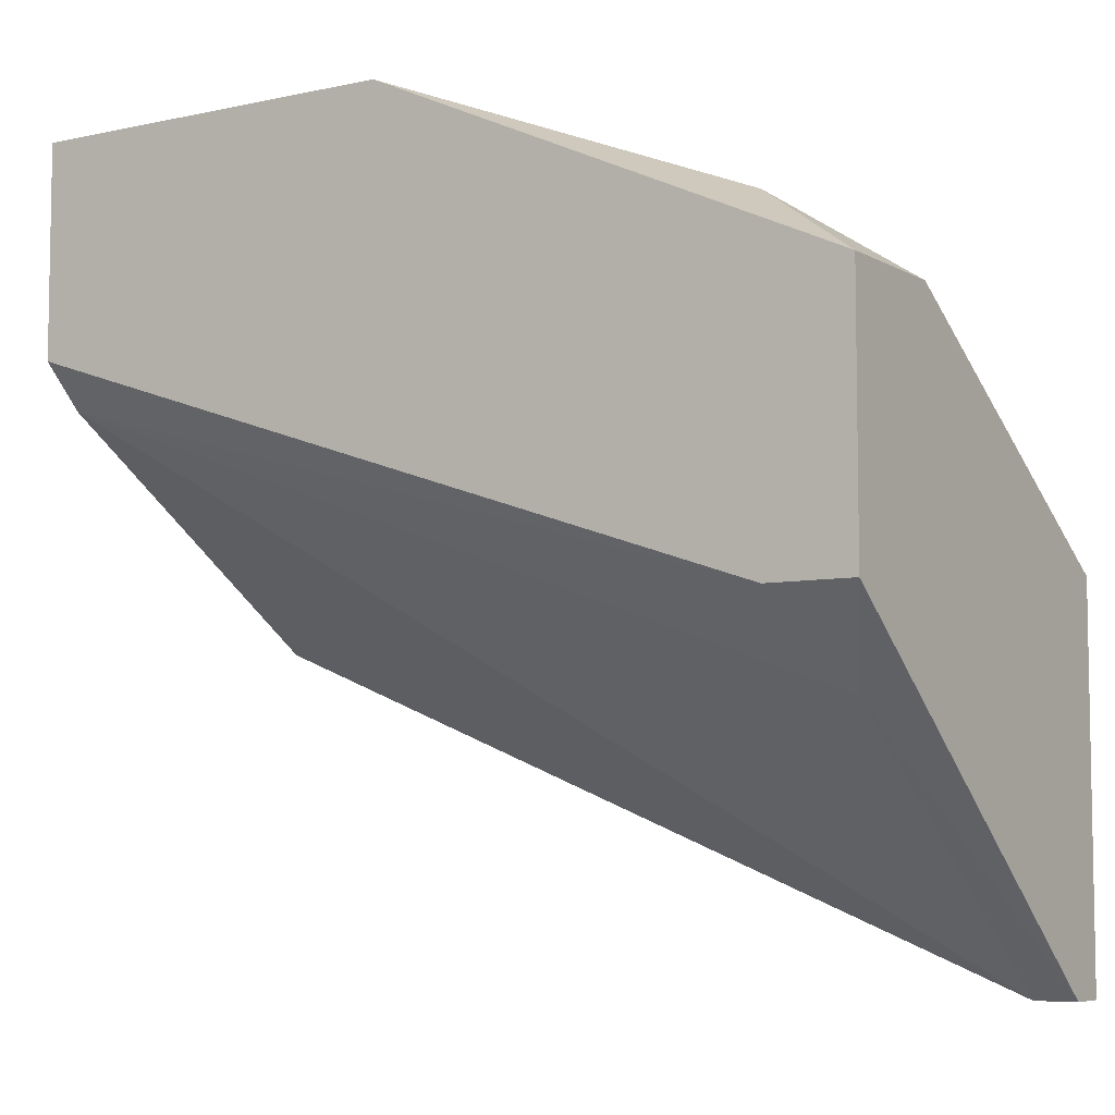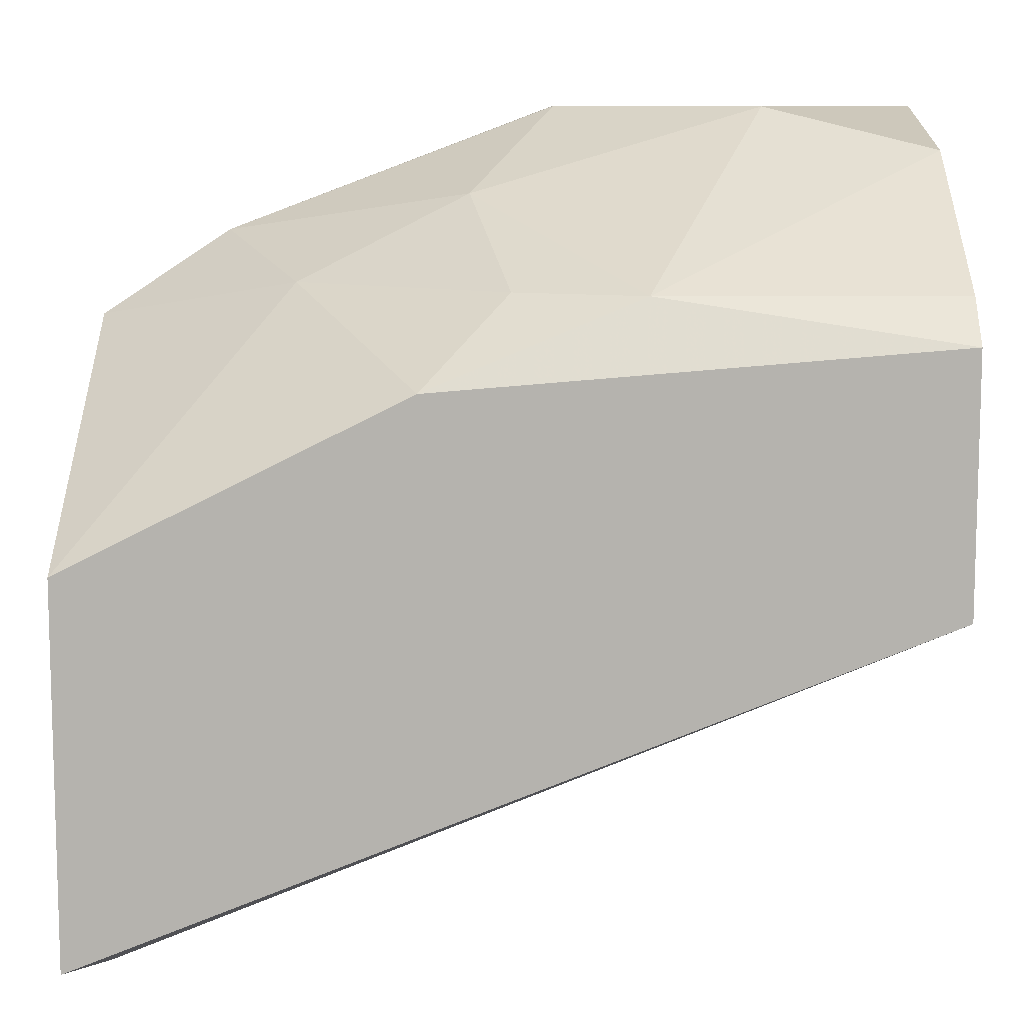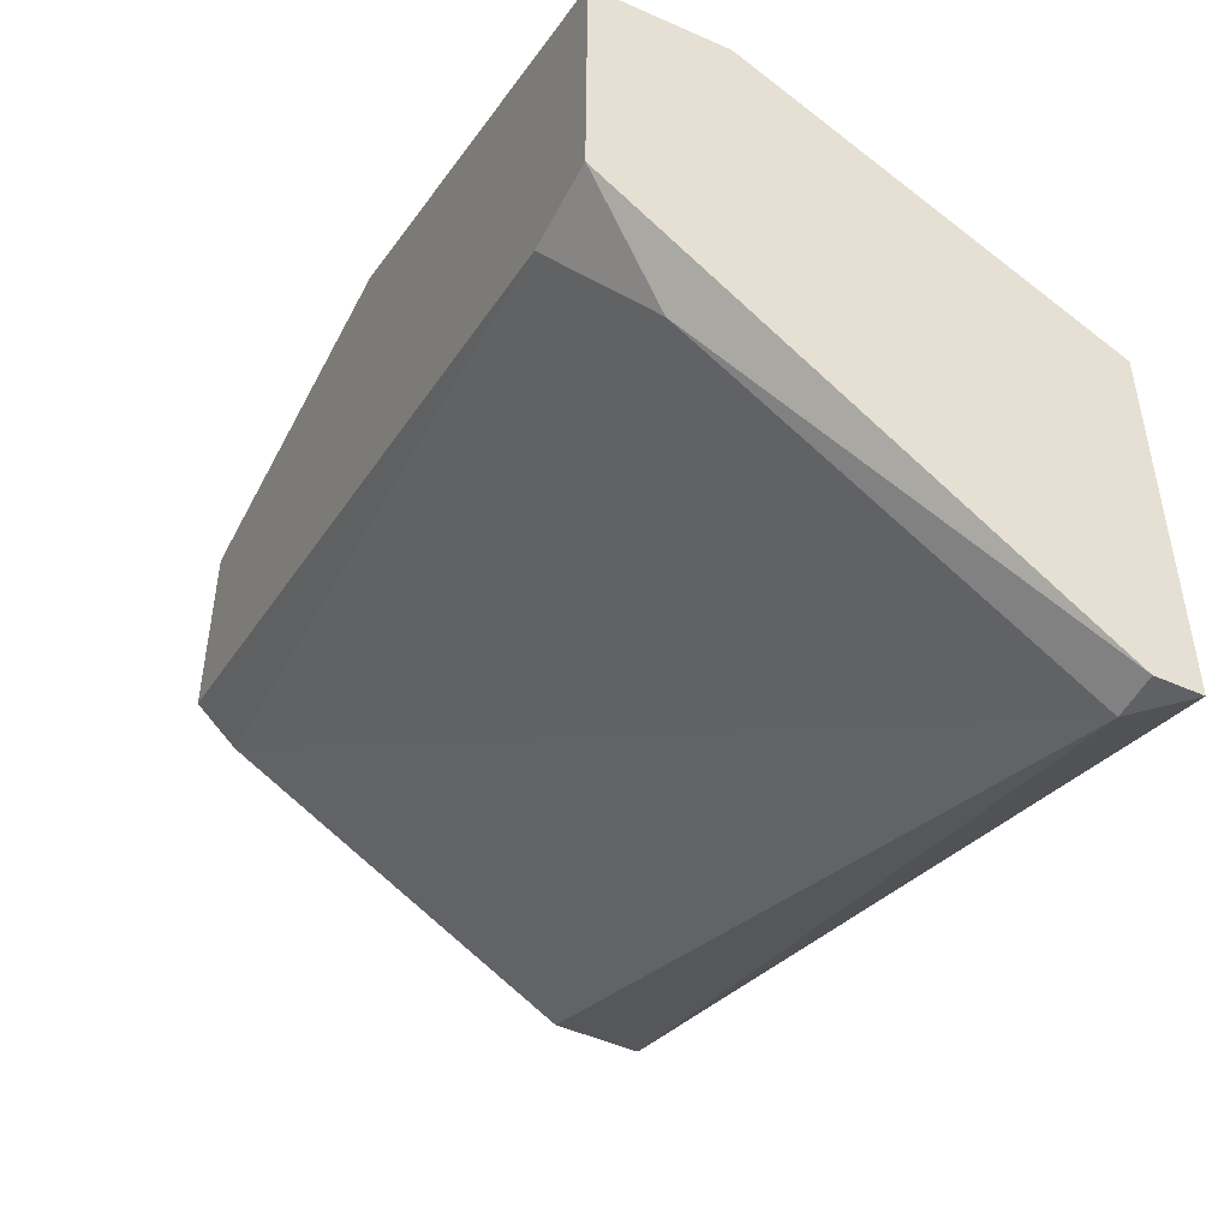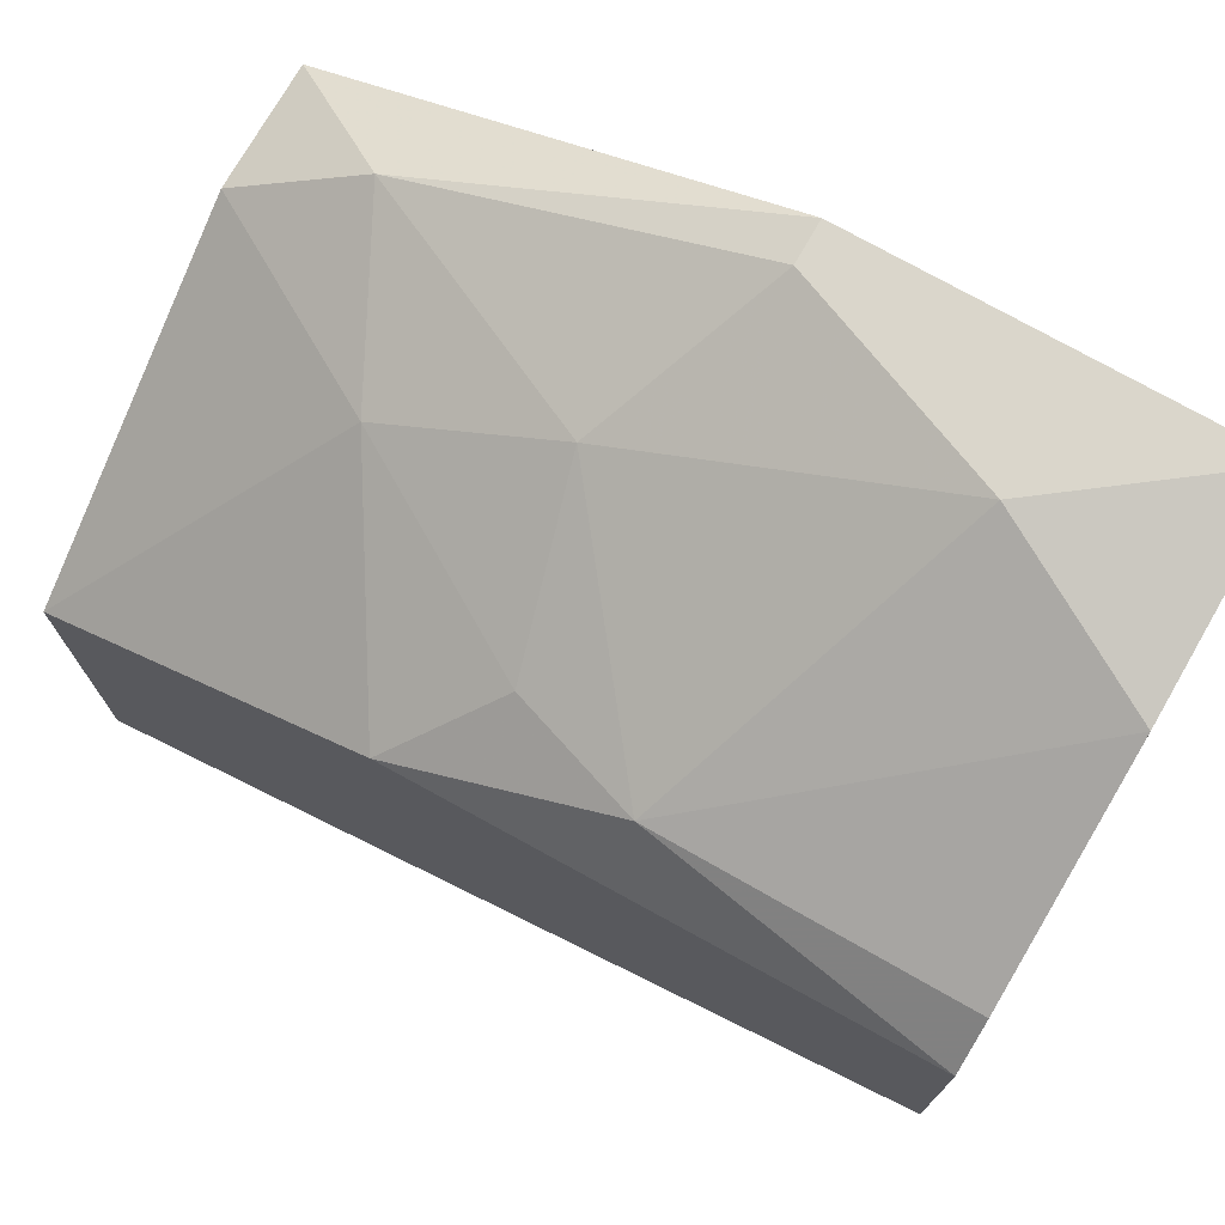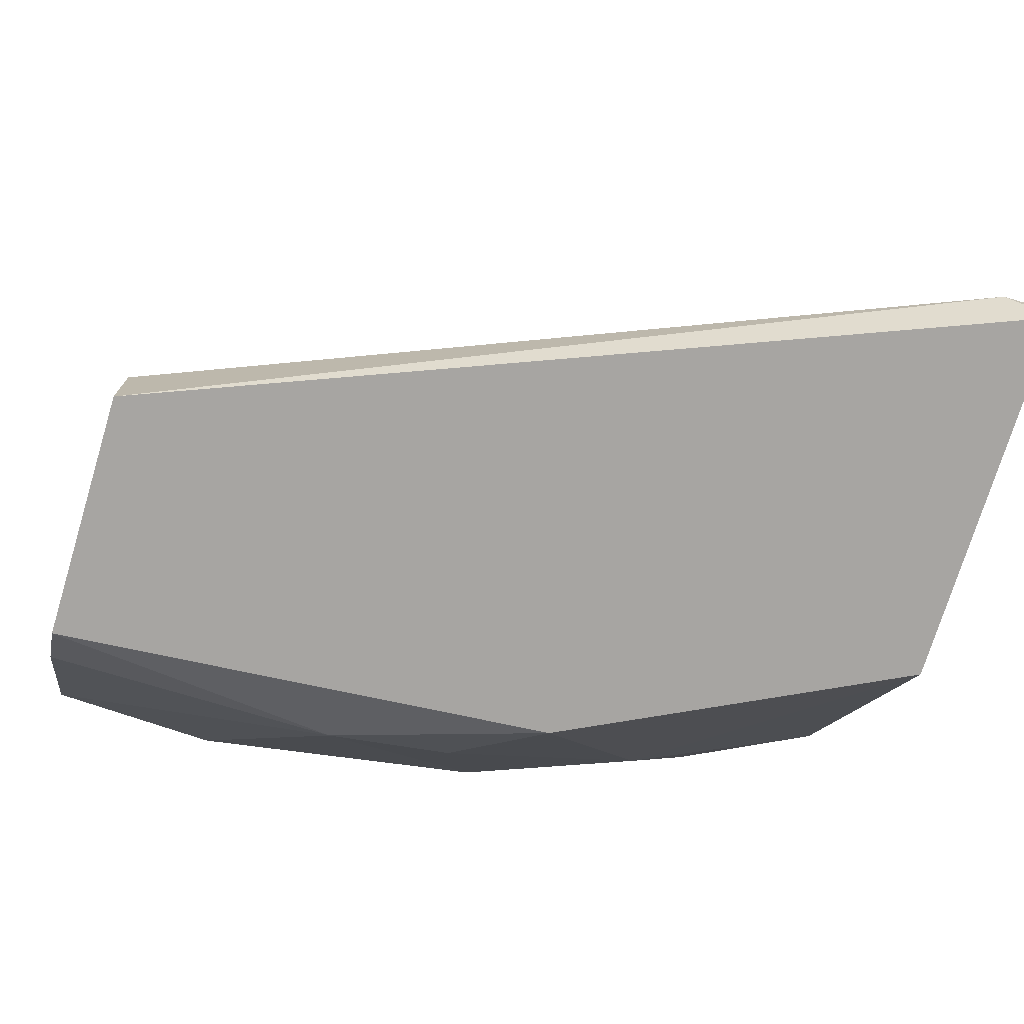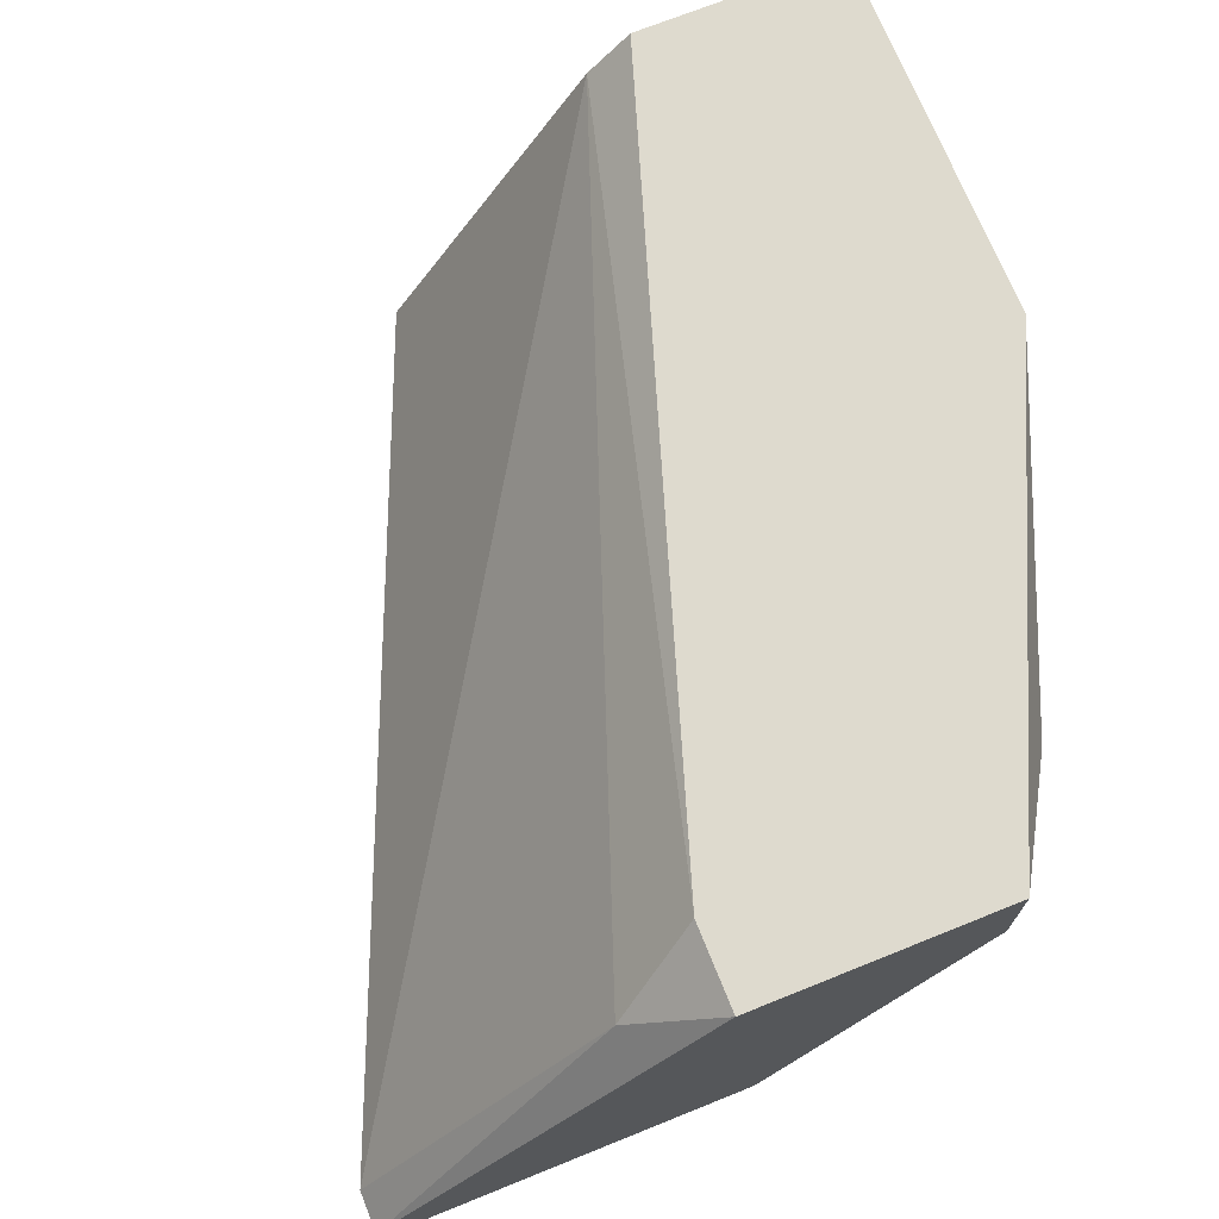
<metadata>
{"format":"obj","ext":"obj","renderer":"f3d","projection":"perspective","resolution":1024,"background":"white","views":[{"elev":-6.5,"azim":-147.2,"up":"+Z"},{"elev":9.8,"azim":0.3,"up":"+Z"},{"elev":-49.1,"azim":-116.3,"up":"+Z"},{"elev":73.9,"azim":29.6,"up":"+Z"},{"elev":-73.9,"azim":163.1,"up":"+Y"},{"elev":71.3,"azim":-111.9,"up":"+Y"}]}
</metadata>
<code>
v -0.001047 -0.02422 0.01072
v -0.001047 -0.02131 0.01246
v -0.001047 -0.01898 0.009553
v -0.001047 -0.0248 0.006649
v -0.001047 -0.0248 0.01013
v -0.001047 -0.0184 0.01304
v -0.001047 -0.0184 0.01013
v -0.001047 -0.02363 0.006649
v -0.009766 -0.02189 0.01072
v -0.005117 -0.02422 0.01072
v -0.01267 -0.02422 0.001998
v -0.01267 -0.02015 0.01013
v -0.01267 -0.0248 0.001998
v -0.01267 -0.0248 0.007231
v -0.01267 -0.0184 0.006649
v -0.01267 -0.0184 0.01013
v -0.01093 -0.01956 0.0113
v -0.003373 -0.02015 0.01304
v -0.00744 -0.02131 0.01188
v -0.008021 -0.0248 0.009553
v -0.00628 -0.01898 0.01304
v -0.00628 -0.0184 0.01304
v -0.01151 -0.0184 0.006649
v -0.006861 -0.02363 0.01072
v -0.01209 -0.02422 0.001998
v -0.01209 -0.01956 0.005487
f 3 26 23
f 11 13 16
f 13 4 20
f 11 16 15
f 16 7 15
f 4 7 1
f 16 13 14
f 13 20 14
f 7 16 6
f 1 7 6
f 7 4 8
f 18 6 21
f 13 11 25
f 4 13 25
f 8 4 25
f 11 15 26
f 25 11 26
f 7 8 3
f 8 25 3
f 25 26 3
f 20 4 5
f 4 1 5
f 14 20 9
f 20 24 9
f 16 14 12
f 17 16 12
f 14 9 12
f 9 17 12
f 6 16 22
f 16 17 22
f 21 6 22
f 17 21 22
f 24 20 10
f 20 5 10
f 5 1 10
f 6 18 2
f 1 6 2
f 18 10 2
f 10 1 2
f 18 21 19
f 21 17 19
f 17 9 19
f 9 24 19
f 10 18 19
f 24 10 19
f 15 7 23
f 26 15 23
f 7 3 23

</code>
